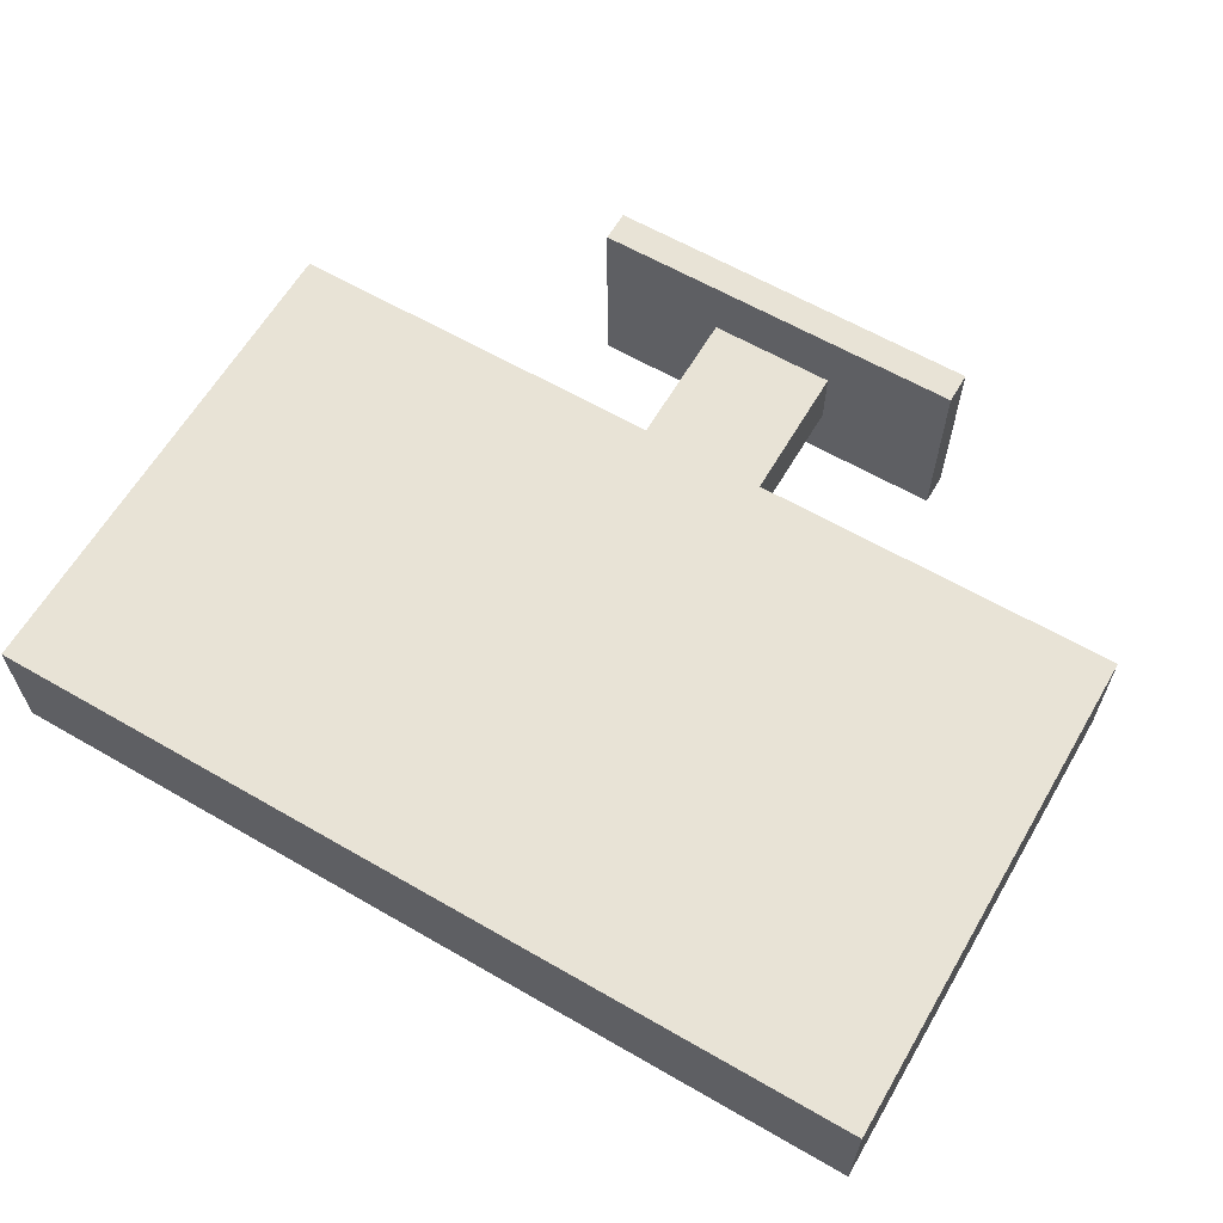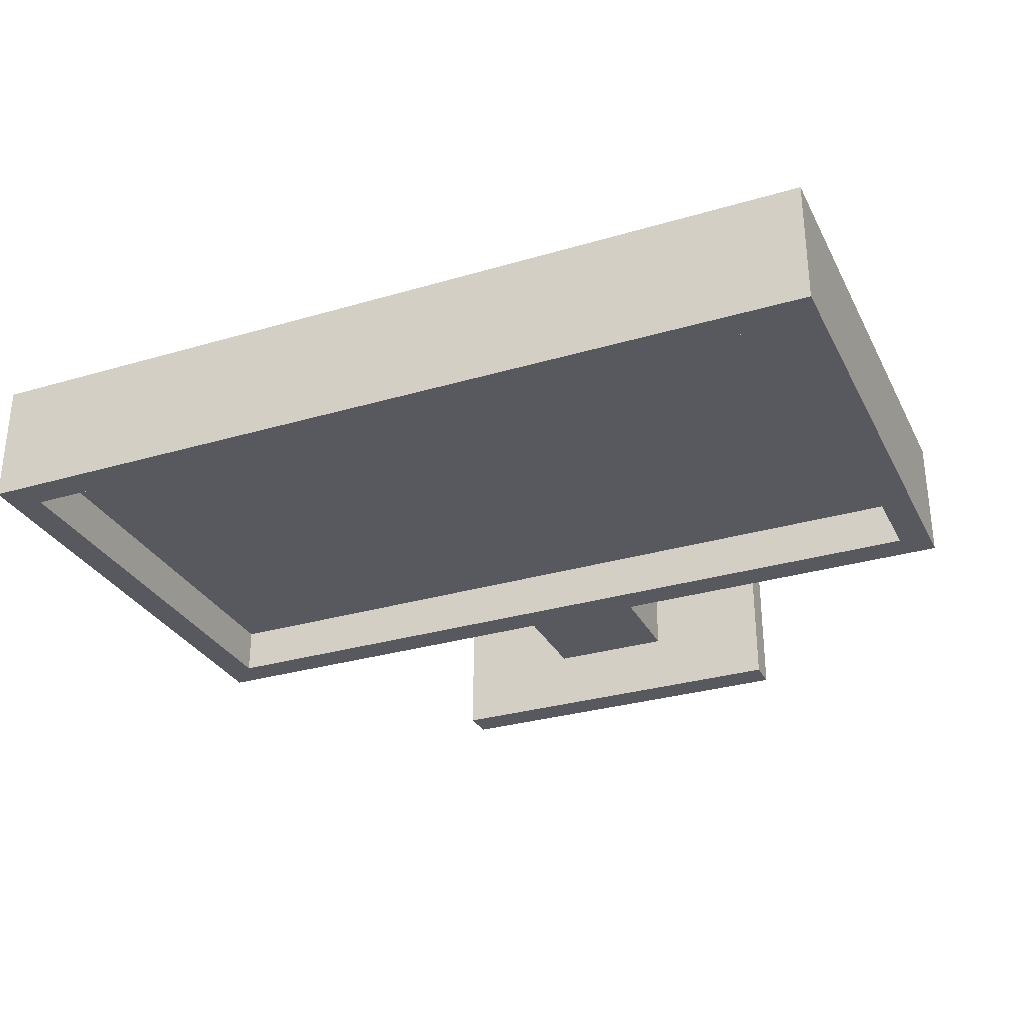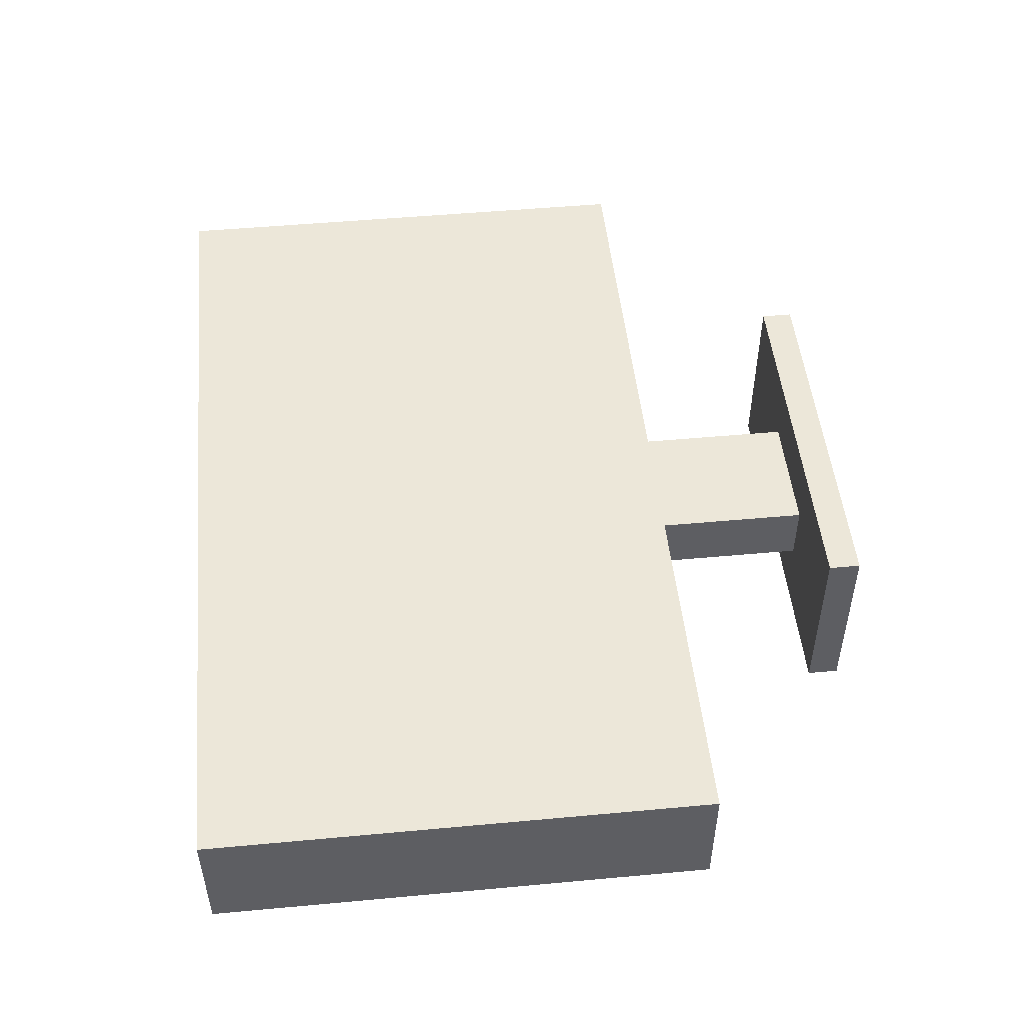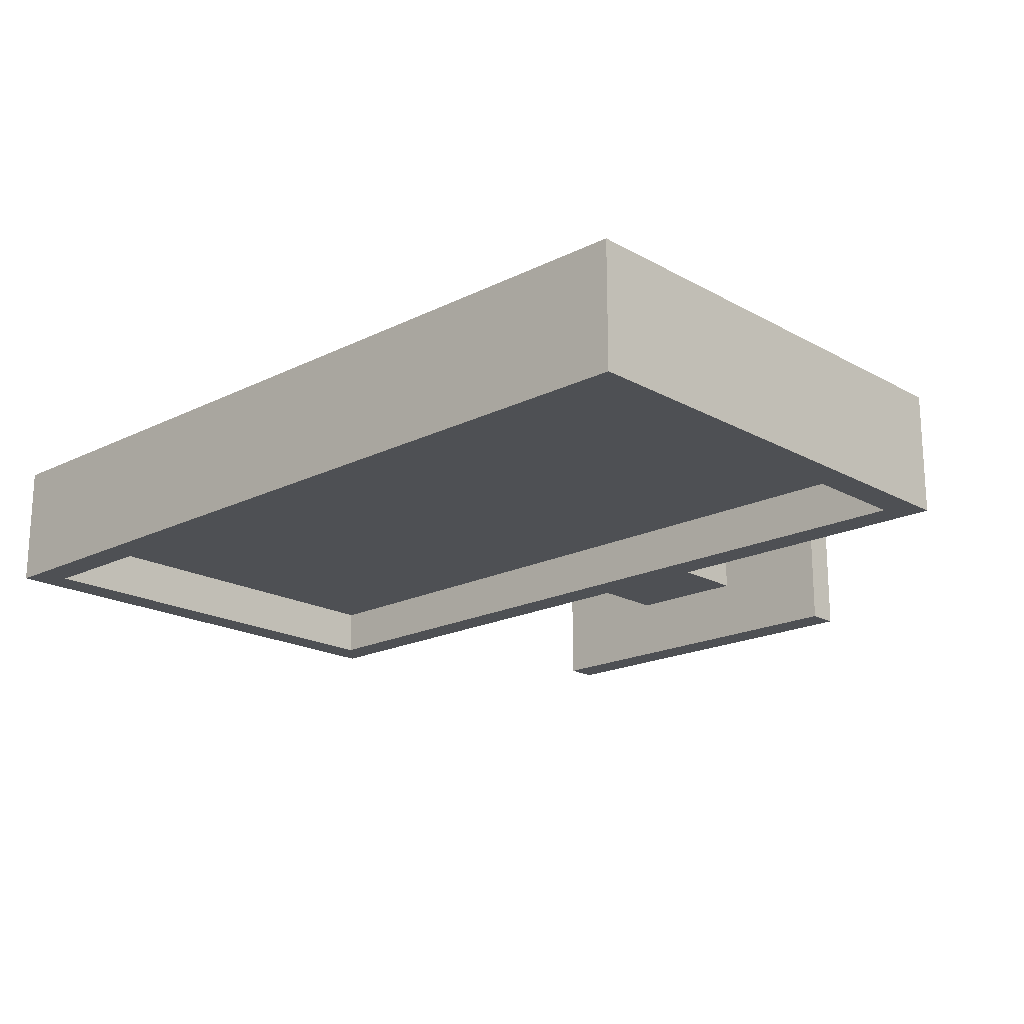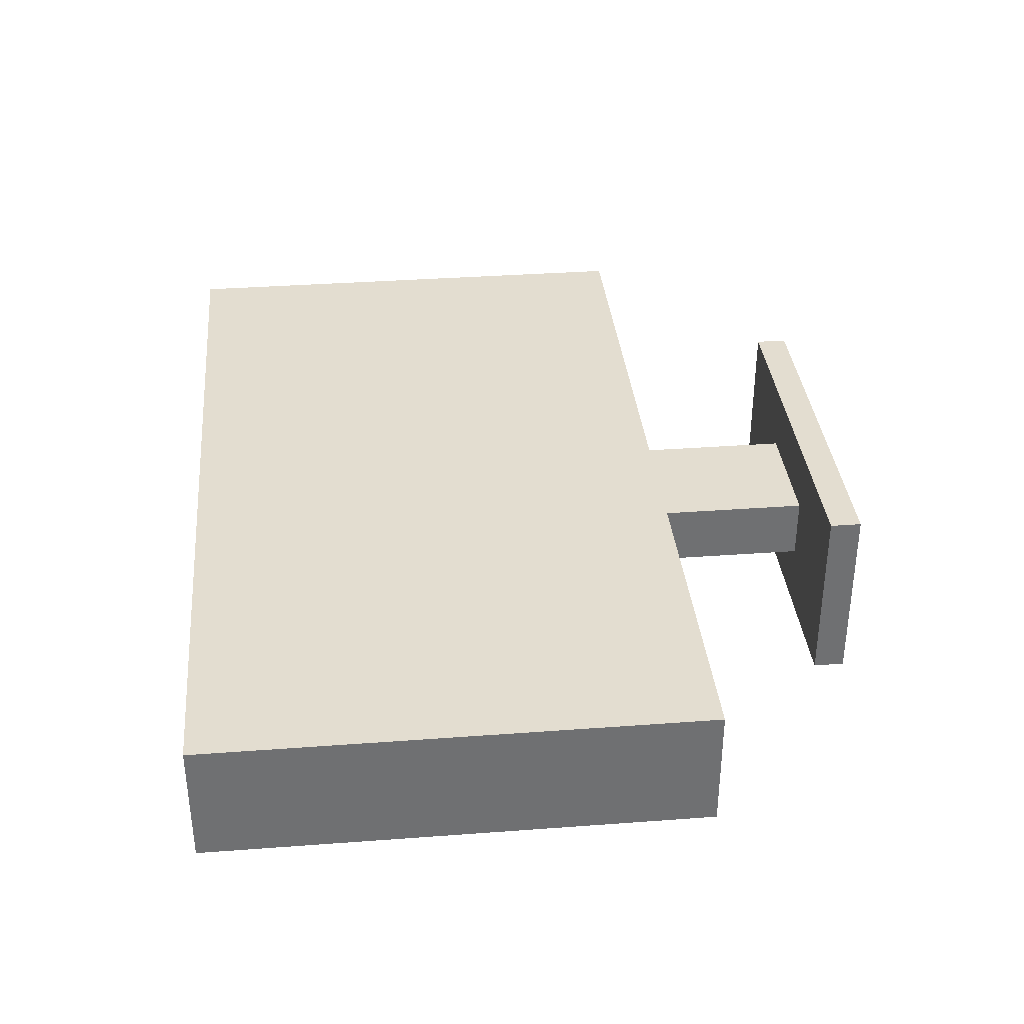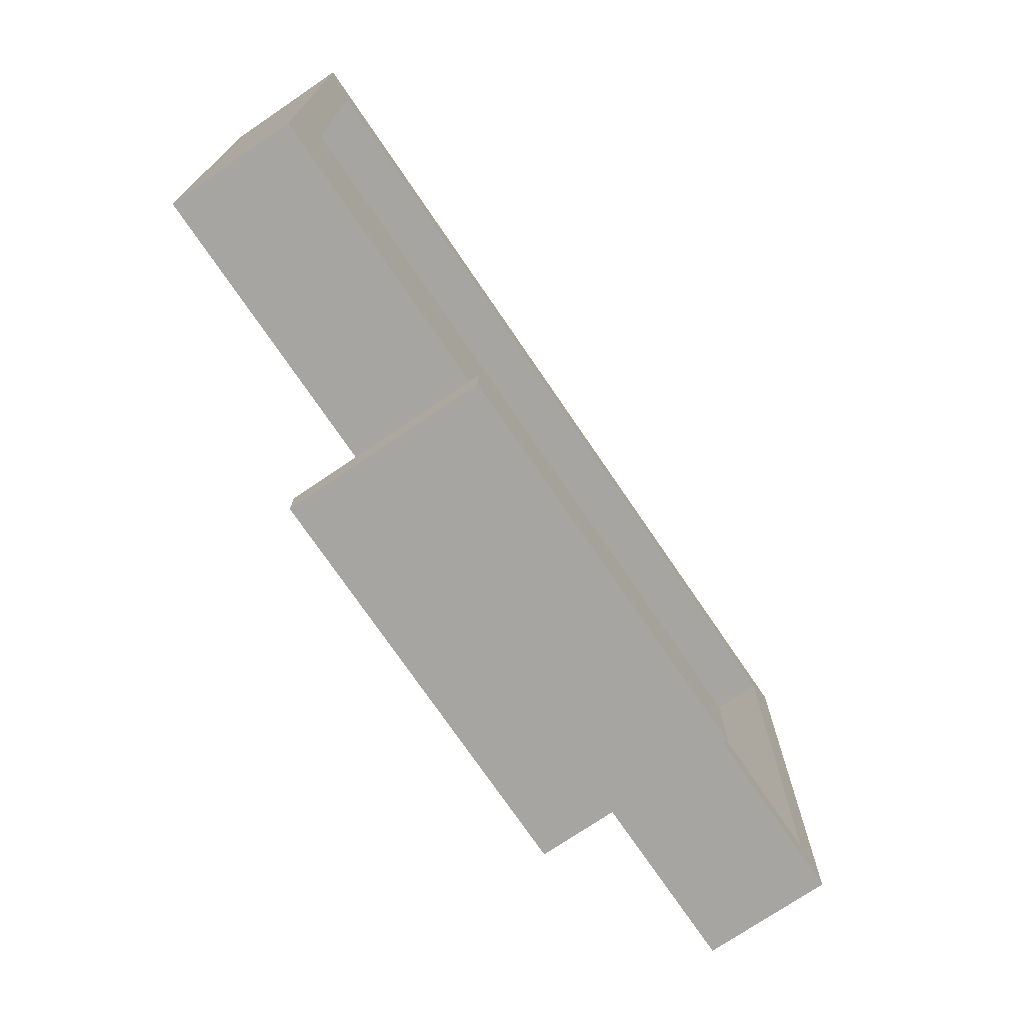
<metadata>
{"format":"obj","ext":"obj","renderer":"f3d","projection":"perspective","resolution":1024,"background":"white","views":[{"elev":62.5,"azim":-149.7,"up":"+Z"},{"elev":-30.3,"azim":-156.8,"up":"+Z"},{"elev":49.9,"azim":-95.8,"up":"+Z"},{"elev":-18.9,"azim":-136.6,"up":"+Z"},{"elev":35.5,"azim":-95.6,"up":"+Z"},{"elev":-73.8,"azim":124.2,"up":"+Y"}]}
</metadata>
<code>
o cube
v 0.1875 0.03125 0.09375
v 0.1875 0.03125 -0.09375
v 0.1875 0 0.09375
v 0.1875 0 -0.09375
v -0.1875 0.03125 -0.09375
v -0.1875 0.03125 0.09375
v -0.1875 0 -0.09375
v -0.1875 0 0.09375
f 4 7 5 2
f 3 4 2 1
f 8 3 1 6
f 7 8 6 5
f 6 1 2 5
f 7 4 3 8
o cube
v 0.0625 0.1875 0.03125
v 0.0625 0.1875 -0.03125
v 0.0625 0.03125 0.03125
v 0.0625 0.03125 -0.03125
v -0.0625 0.1875 -0.03125
v -0.0625 0.1875 0.03125
v -0.0625 0.03125 -0.03125
v -0.0625 0.03125 0.03125
f 12 15 13 10
f 11 12 10 9
f 16 11 9 14
f 15 16 14 13
f 14 9 10 13
f 15 12 11 16
o cube
v 0.4375 0.6875 0.0625
v 0.4375 0.6875 -0.01562
v 0.4375 0.1875 0.0625
v 0.4375 0.1875 -0.01562
v -0.4375 0.6875 -0.01562
v -0.4375 0.6875 0.0625
v -0.4375 0.1875 -0.01562
v -0.4375 0.1875 0.0625
f 20 23 21 18
f 19 20 18 17
f 24 19 17 22
f 23 24 22 21
f 22 17 18 21
f 23 20 19 24
o cube
v 0.4375 0.2188 -0.01562
v 0.4375 0.2188 -0.0625
v 0.4375 0.1875 -0.01562
v 0.4375 0.1875 -0.0625
v -0.4375 0.2188 -0.0625
v -0.4375 0.2188 -0.01562
v -0.4375 0.1875 -0.0625
v -0.4375 0.1875 -0.01562
f 28 31 29 26
f 27 28 26 25
f 32 27 25 30
f 31 32 30 29
f 30 25 26 29
f 31 28 27 32
o cube
v 0.4375 0.6875 -0.01562
v 0.4375 0.6875 -0.0625
v 0.4375 0.6562 -0.01562
v 0.4375 0.6562 -0.0625
v -0.4375 0.6875 -0.0625
v -0.4375 0.6875 -0.01562
v -0.4375 0.6562 -0.0625
v -0.4375 0.6562 -0.01562
f 36 39 37 34
f 35 36 34 33
f 40 35 33 38
f 39 40 38 37
f 38 33 34 37
f 39 36 35 40
o cube
v -0.4062 0.6562 -0.01562
v -0.4062 0.6562 -0.0625
v -0.4062 0.2188 -0.01562
v -0.4062 0.2188 -0.0625
v -0.4375 0.6562 -0.0625
v -0.4375 0.6562 -0.01562
v -0.4375 0.2188 -0.0625
v -0.4375 0.2188 -0.01562
f 44 47 45 42
f 43 44 42 41
f 48 43 41 46
f 47 48 46 45
f 46 41 42 45
f 47 44 43 48
o cube
v 0.4375 0.6562 -0.01562
v 0.4375 0.6562 -0.0625
v 0.4375 0.2188 -0.01562
v 0.4375 0.2188 -0.0625
v 0.4062 0.6562 -0.0625
v 0.4062 0.6562 -0.01562
v 0.4062 0.2188 -0.0625
v 0.4062 0.2188 -0.01562
f 52 55 53 50
f 51 52 50 49
f 56 51 49 54
f 55 56 54 53
f 54 49 50 53
f 55 52 51 56

</code>
